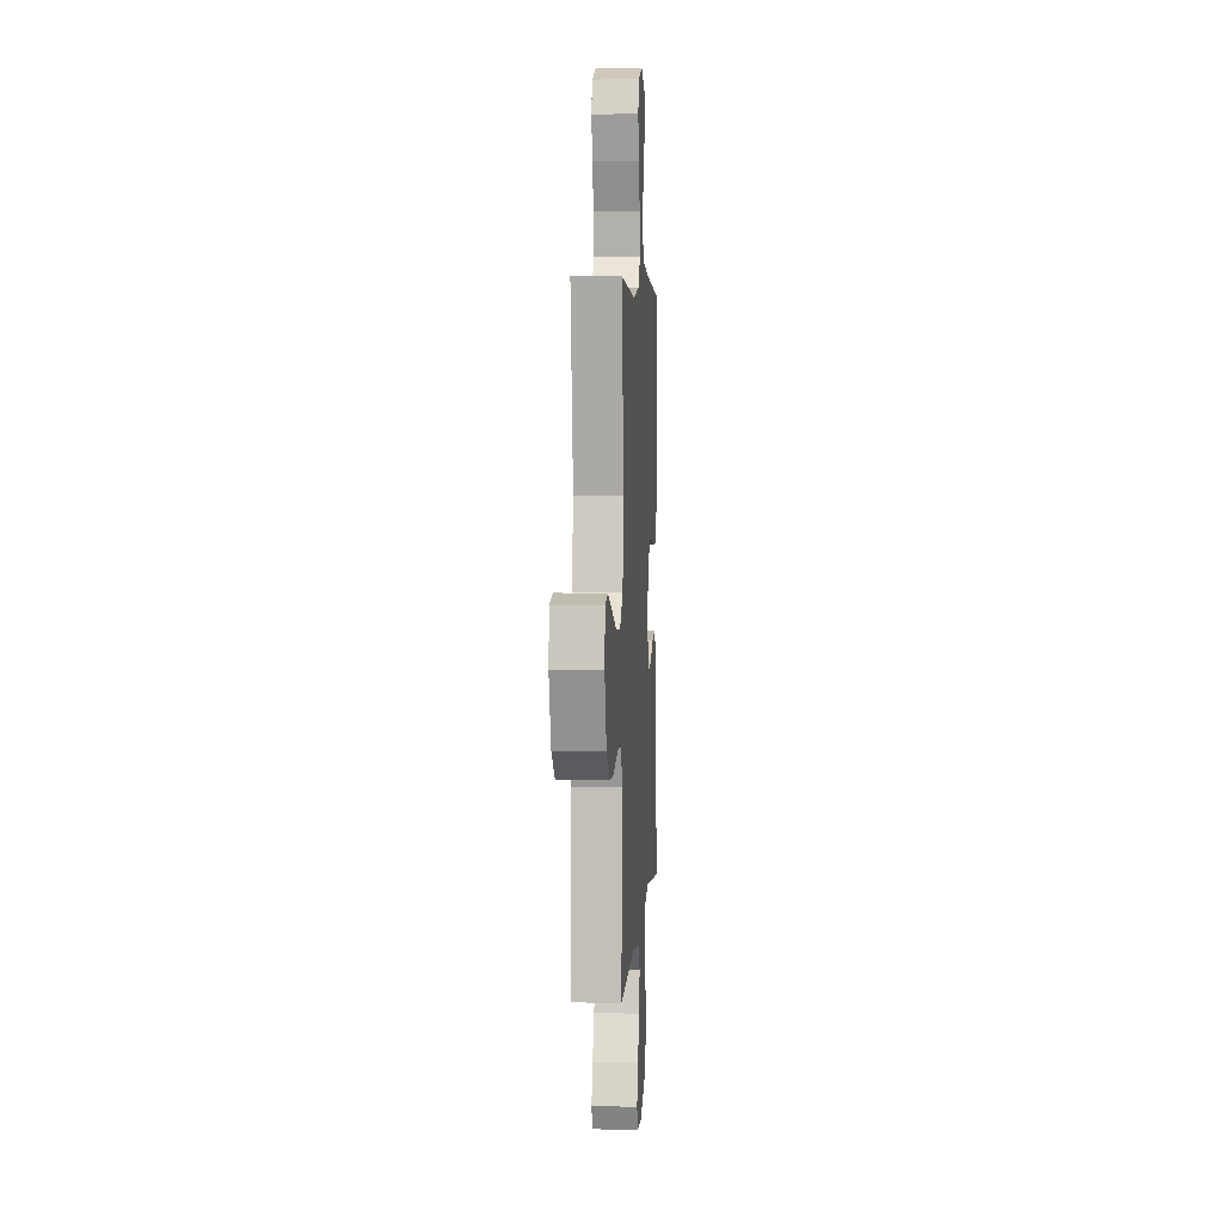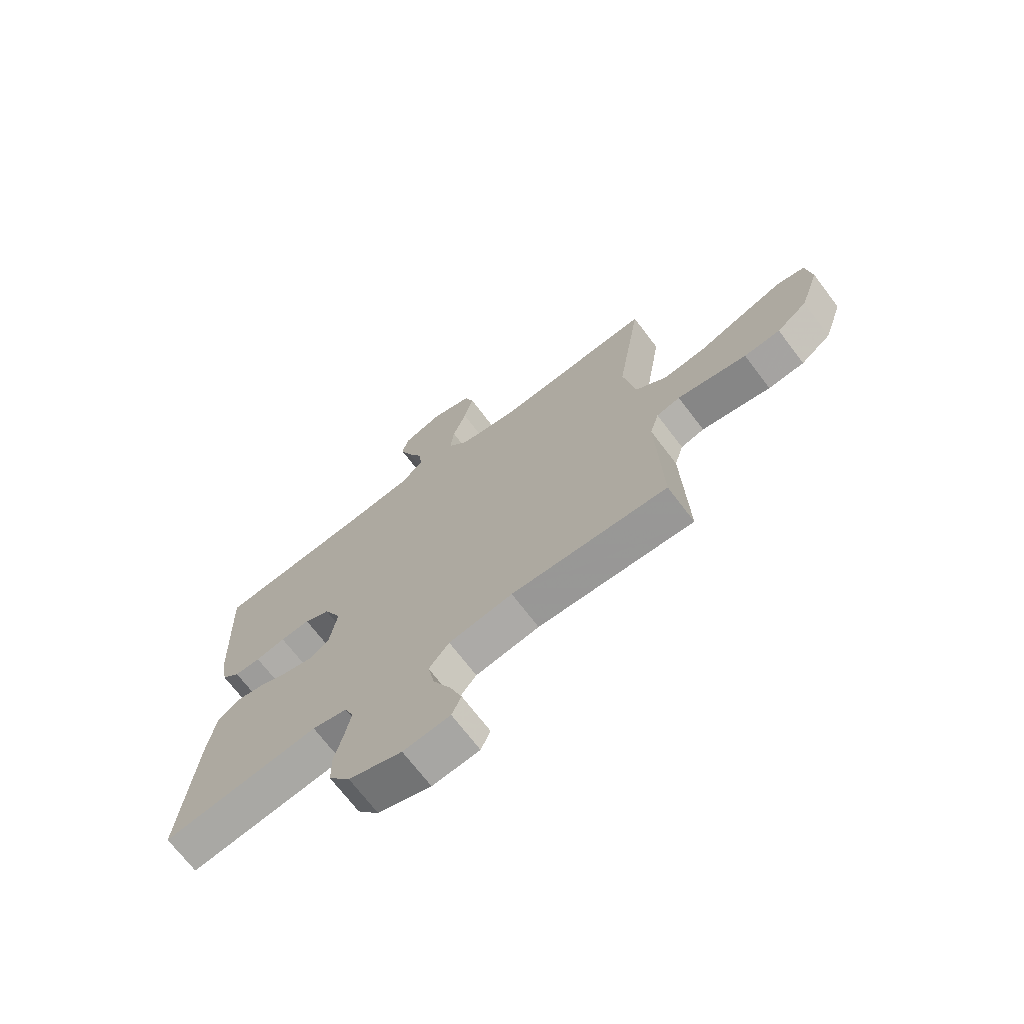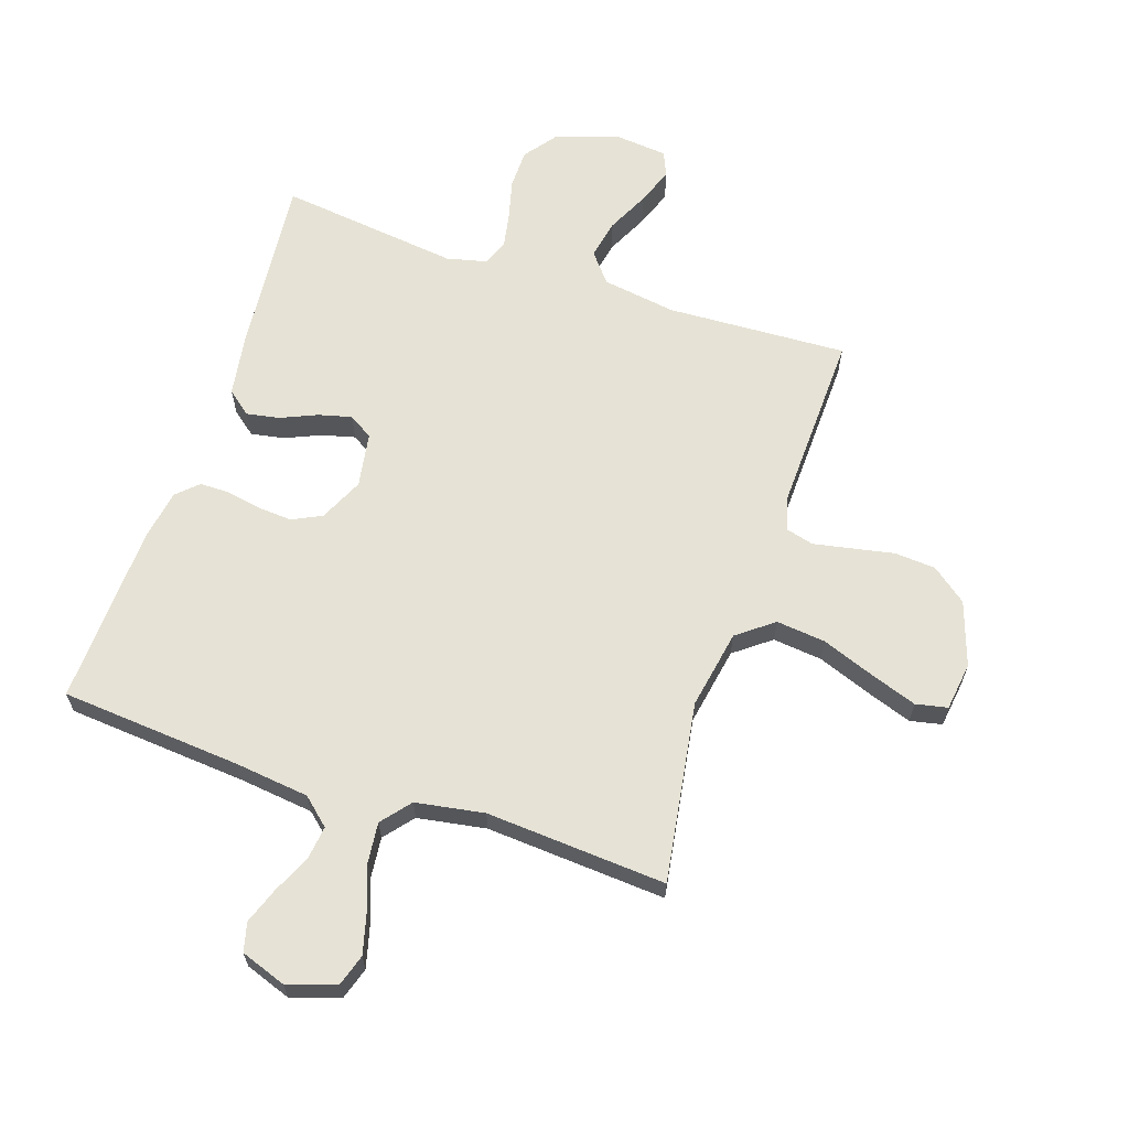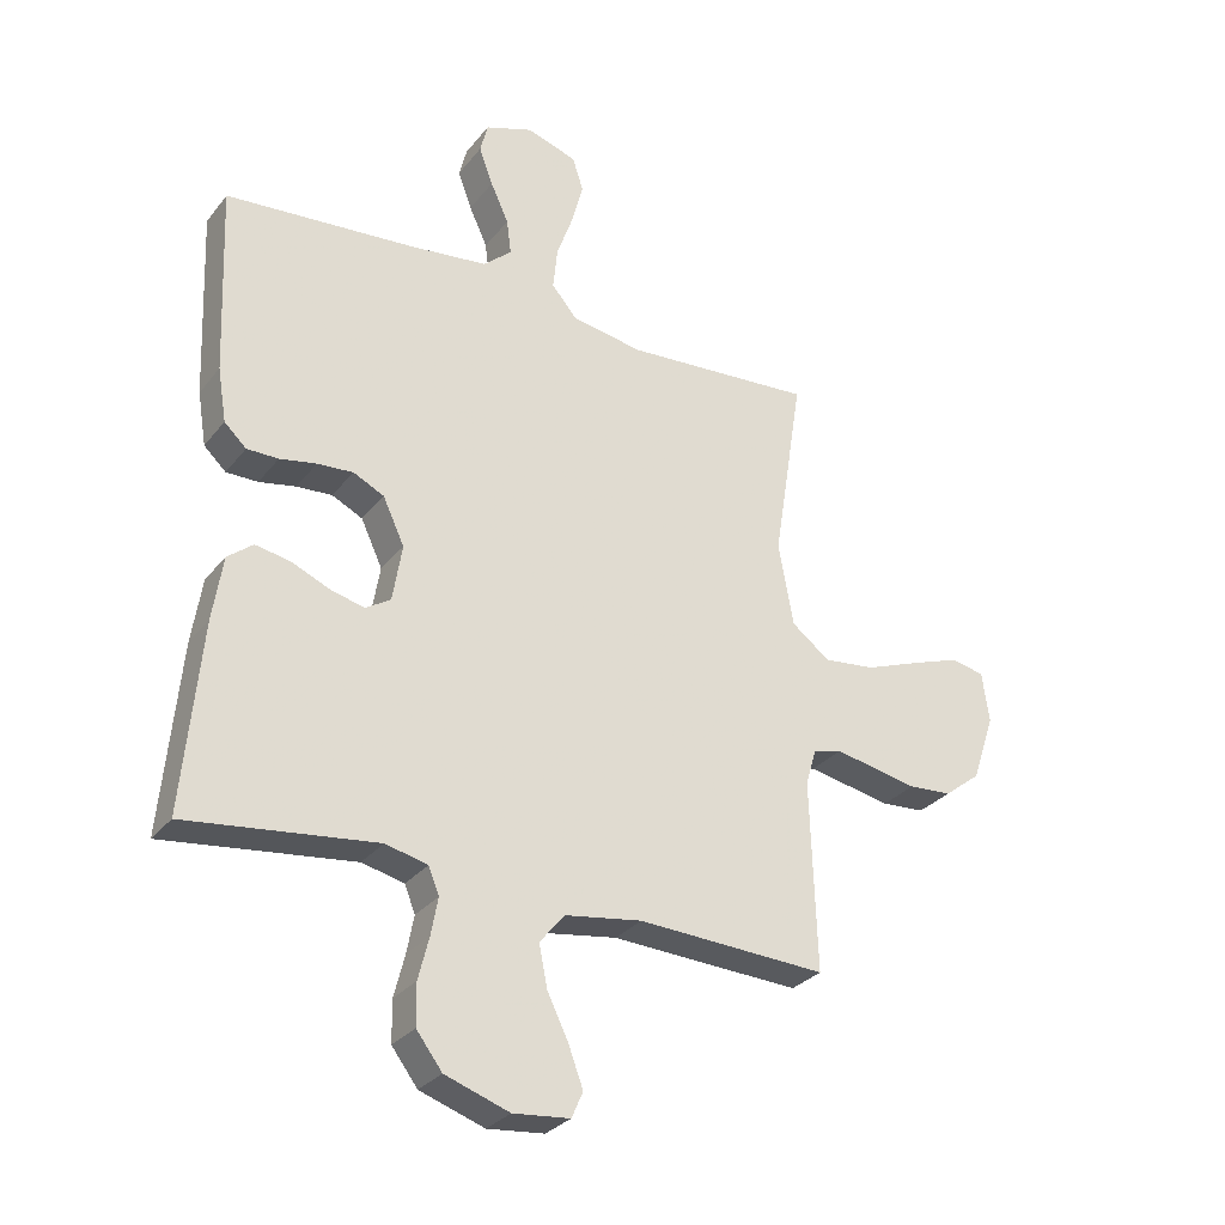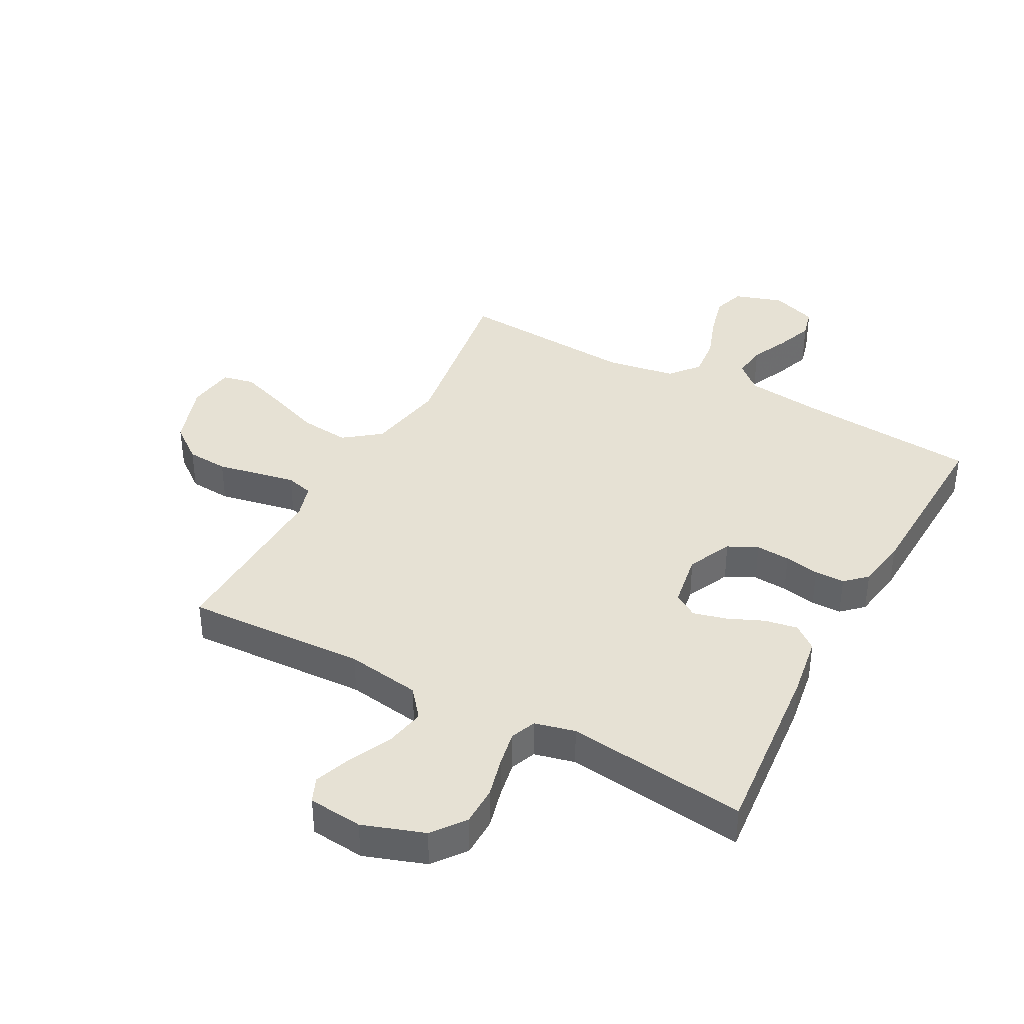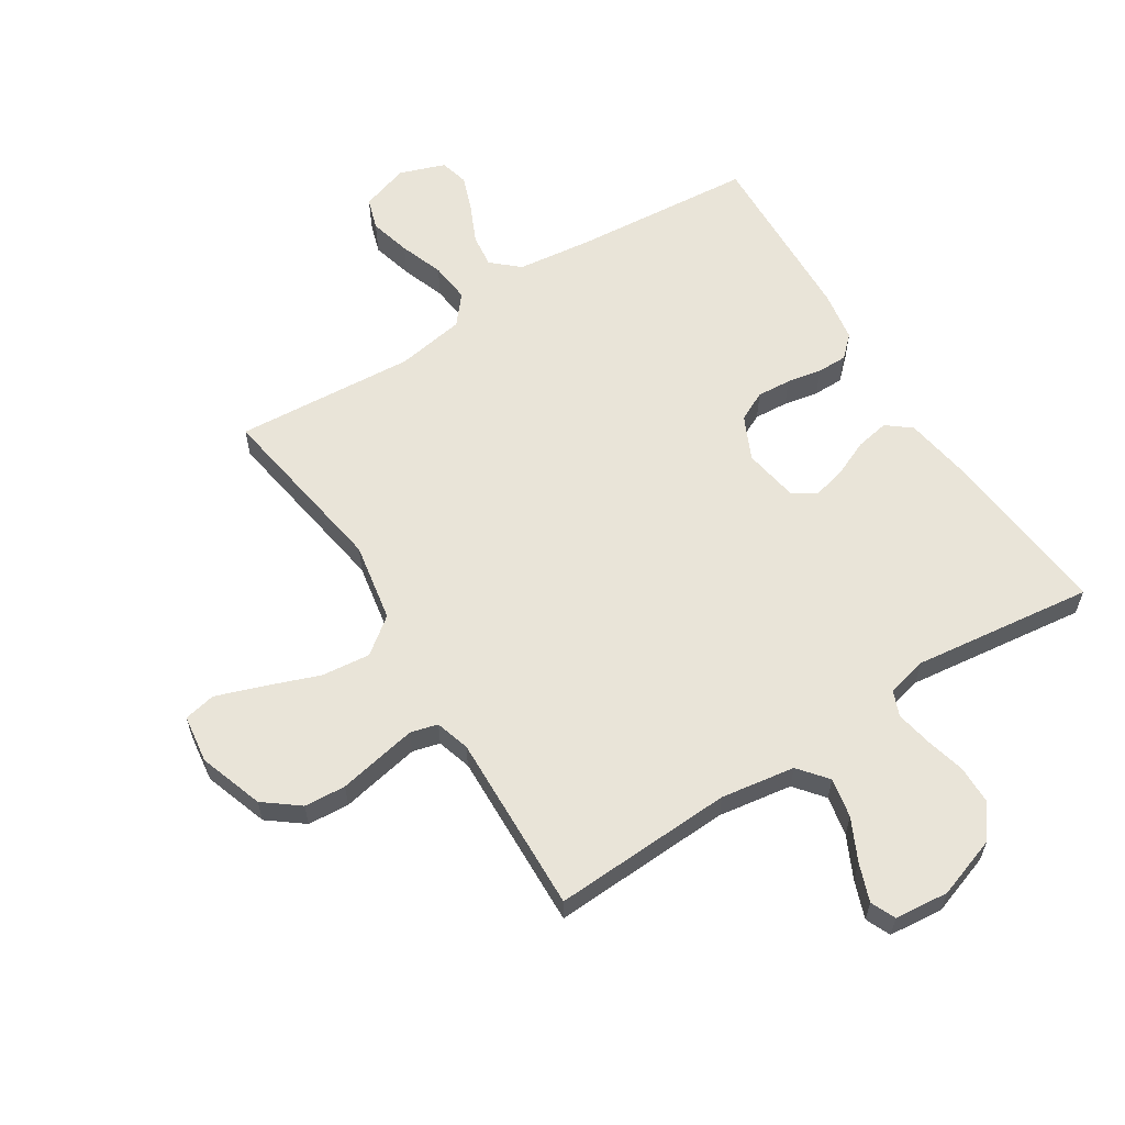
<metadata>
{"format":"obj","ext":"obj","renderer":"f3d","projection":"perspective","resolution":1024,"background":"white","views":[{"elev":4.8,"azim":93.7,"up":"+Z"},{"elev":-70.3,"azim":37.2,"up":"+Z"},{"elev":64.0,"azim":18.4,"up":"+Y"},{"elev":-29.7,"azim":-30.8,"up":"+Z"},{"elev":39.0,"azim":-151.7,"up":"+Y"},{"elev":60.5,"azim":147.6,"up":"+Y"}]}
</metadata>
<code>
v 0.5 0.07 0.5
v 0.453 0.07 0.2
v 0.477 0.07 0.068
v 0.537 0.07 0.022
v 0.619 0.07 0.031
v 0.707 0.07 0.064
v 0.784 0.07 0.091
v 0.837 0.07 0.08
v 0.848 0.07 0
v 0.812 0.07 -0.107
v 0.754 0.07 -0.152
v 0.685 0.07 -0.157
v 0.614 0.07 -0.143
v 0.552 0.07 -0.131
v 0.507 0.07 -0.143
v 0.49 0.07 -0.2
v 0.5 0.07 -0.5
v 0.2 0.07 -0.486
v 0.077 0.07 -0.505
v 0.038 0.07 -0.553
v 0.051 0.07 -0.619
v 0.085 0.07 -0.689
v 0.108 0.07 -0.751
v 0.09 0.07 -0.792
v 0 0.07 -0.801
v -0.102 0.07 -0.766
v -0.143 0.07 -0.712
v -0.144 0.07 -0.647
v -0.127 0.07 -0.58
v -0.116 0.07 -0.521
v -0.133 0.07 -0.479
v -0.2 0.07 -0.463
v -0.5 0.07 -0.5
v -0.472 0.07 -0.2
v -0.456 0.07 -0.098
v -0.416 0.07 -0.066
v -0.361 0.07 -0.076
v -0.301 0.07 -0.102
v -0.246 0.07 -0.116
v -0.206 0.07 -0.091
v -0.191 0.07 0
v -0.225 0.07 0.073
v -0.274 0.07 0.097
v -0.331 0.07 0.093
v -0.389 0.07 0.082
v -0.439 0.07 0.082
v -0.474 0.07 0.115
v -0.488 0.07 0.2
v -0.5 0.07 0.5
v -0.2 0.07 0.525
v -0.075 0.07 0.54
v -0.03 0.07 0.58
v -0.037 0.07 0.636
v -0.066 0.07 0.699
v -0.088 0.07 0.759
v -0.076 0.07 0.807
v 0 0.07 0.834
v 0.08 0.07 0.808
v 0.097 0.07 0.755
v 0.079 0.07 0.686
v 0.053 0.07 0.613
v 0.046 0.07 0.546
v 0.086 0.07 0.498
v 0.2 0.07 0.479
v 0.5 0 0.5
v 0.453 0 0.2
v 0.477 0 0.068
v 0.537 0 0.022
v 0.619 0 0.031
v 0.707 0 0.064
v 0.784 0 0.091
v 0.837 0 0.08
v 0.848 0 0
v 0.812 0 -0.107
v 0.754 0 -0.152
v 0.685 0 -0.157
v 0.614 0 -0.143
v 0.552 0 -0.131
v 0.507 0 -0.143
v 0.49 0 -0.2
v 0.5 0 -0.5
v 0.2 0 -0.486
v 0.077 0 -0.505
v 0.038 0 -0.553
v 0.051 0 -0.619
v 0.085 0 -0.689
v 0.108 0 -0.751
v 0.09 0 -0.792
v 0 0 -0.801
v -0.102 0 -0.766
v -0.143 0 -0.712
v -0.144 0 -0.647
v -0.127 0 -0.58
v -0.116 0 -0.521
v -0.133 0 -0.479
v -0.2 0 -0.463
v -0.5 0 -0.5
v -0.472 0 -0.2
v -0.456 0 -0.098
v -0.416 0 -0.066
v -0.361 0 -0.076
v -0.301 0 -0.102
v -0.246 0 -0.116
v -0.206 0 -0.091
v -0.191 0 0
v -0.225 0 0.073
v -0.274 0 0.097
v -0.331 0 0.093
v -0.389 0 0.082
v -0.439 0 0.082
v -0.474 0 0.115
v -0.488 0 0.2
v -0.5 0 0.5
v -0.2 0 0.525
v -0.075 0 0.54
v -0.03 0 0.58
v -0.037 0 0.636
v -0.066 0 0.699
v -0.088 0 0.759
v -0.076 0 0.807
v 0 0 0.834
v 0.08 0 0.808
v 0.097 0 0.755
v 0.079 0 0.686
v 0.053 0 0.613
v 0.046 0 0.546
v 0.086 0 0.498
v 0.2 0 0.479
f 58 59 60 61
f 56 57 58 61
f 56 61 62
f 53 54 55 56
f 53 56 62
f 52 53 62 63
f 47 48 49 50
f 47 50 51
f 44 45 46 47
f 43 44 47 51
f 42 43 51 52
f 35 36 37 38
f 35 38 39
f 32 33 34 35
f 31 32 35 39
f 30 31 39 40
f 26 27 28 29
f 26 29 30
f 25 26 30
f 21 22 23 24
f 21 24 25 30
f 16 17 18
f 15 16 18 19
f 10 11 12 13
f 10 13 14
f 9 10 14
f 8 9 14 15
f 5 6 7 8
f 64 1 2
f 63 64 2 3
f 41 42 52 63
f 40 41 63 3
f 20 21 30 40
f 19 20 40 3
f 5 8 15
f 4 5 15 19
f 3 4 19
f 125 124 123 122
f 125 122 121 120
f 126 125 120
f 120 119 118 117
f 126 120 117
f 127 126 117 116
f 114 113 112 111
f 115 114 111
f 111 110 109 108
f 115 111 108 107
f 116 115 107 106
f 102 101 100 99
f 103 102 99
f 99 98 97 96
f 103 99 96 95
f 104 103 95 94
f 93 92 91 90
f 94 93 90
f 94 90 89
f 88 87 86 85
f 94 89 88 85
f 82 81 80
f 83 82 80 79
f 77 76 75 74
f 78 77 74
f 78 74 73
f 79 78 73 72
f 72 71 70 69
f 66 65 128
f 67 66 128 127
f 127 116 106 105
f 67 127 105 104
f 104 94 85 84
f 67 104 84 83
f 79 72 69
f 83 79 69 68
f 83 68 67
f 1 65 66 2
f 2 66 67 3
f 3 67 68 4
f 4 68 69 5
f 5 69 70 6
f 6 70 71 7
f 7 71 72 8
f 8 72 73 9
f 9 73 74 10
f 10 74 75 11
f 11 75 76 12
f 12 76 77 13
f 13 77 78 14
f 14 78 79 15
f 15 79 80 16
f 16 80 81 17
f 17 81 82 18
f 18 82 83 19
f 19 83 84 20
f 20 84 85 21
f 21 85 86 22
f 22 86 87 23
f 23 87 88 24
f 24 88 89 25
f 25 89 90 26
f 26 90 91 27
f 27 91 92 28
f 28 92 93 29
f 29 93 94 30
f 30 94 95 31
f 31 95 96 32
f 32 96 97 33
f 33 97 98 34
f 34 98 99 35
f 35 99 100 36
f 36 100 101 37
f 37 101 102 38
f 38 102 103 39
f 39 103 104 40
f 40 104 105 41
f 41 105 106 42
f 42 106 107 43
f 43 107 108 44
f 44 108 109 45
f 45 109 110 46
f 46 110 111 47
f 47 111 112 48
f 48 112 113 49
f 49 113 114 50
f 50 114 115 51
f 51 115 116 52
f 52 116 117 53
f 53 117 118 54
f 54 118 119 55
f 55 119 120 56
f 56 120 121 57
f 57 121 122 58
f 58 122 123 59
f 59 123 124 60
f 60 124 125 61
f 61 125 126 62
f 62 126 127 63
f 63 127 128 64
f 64 128 65 1

</code>
